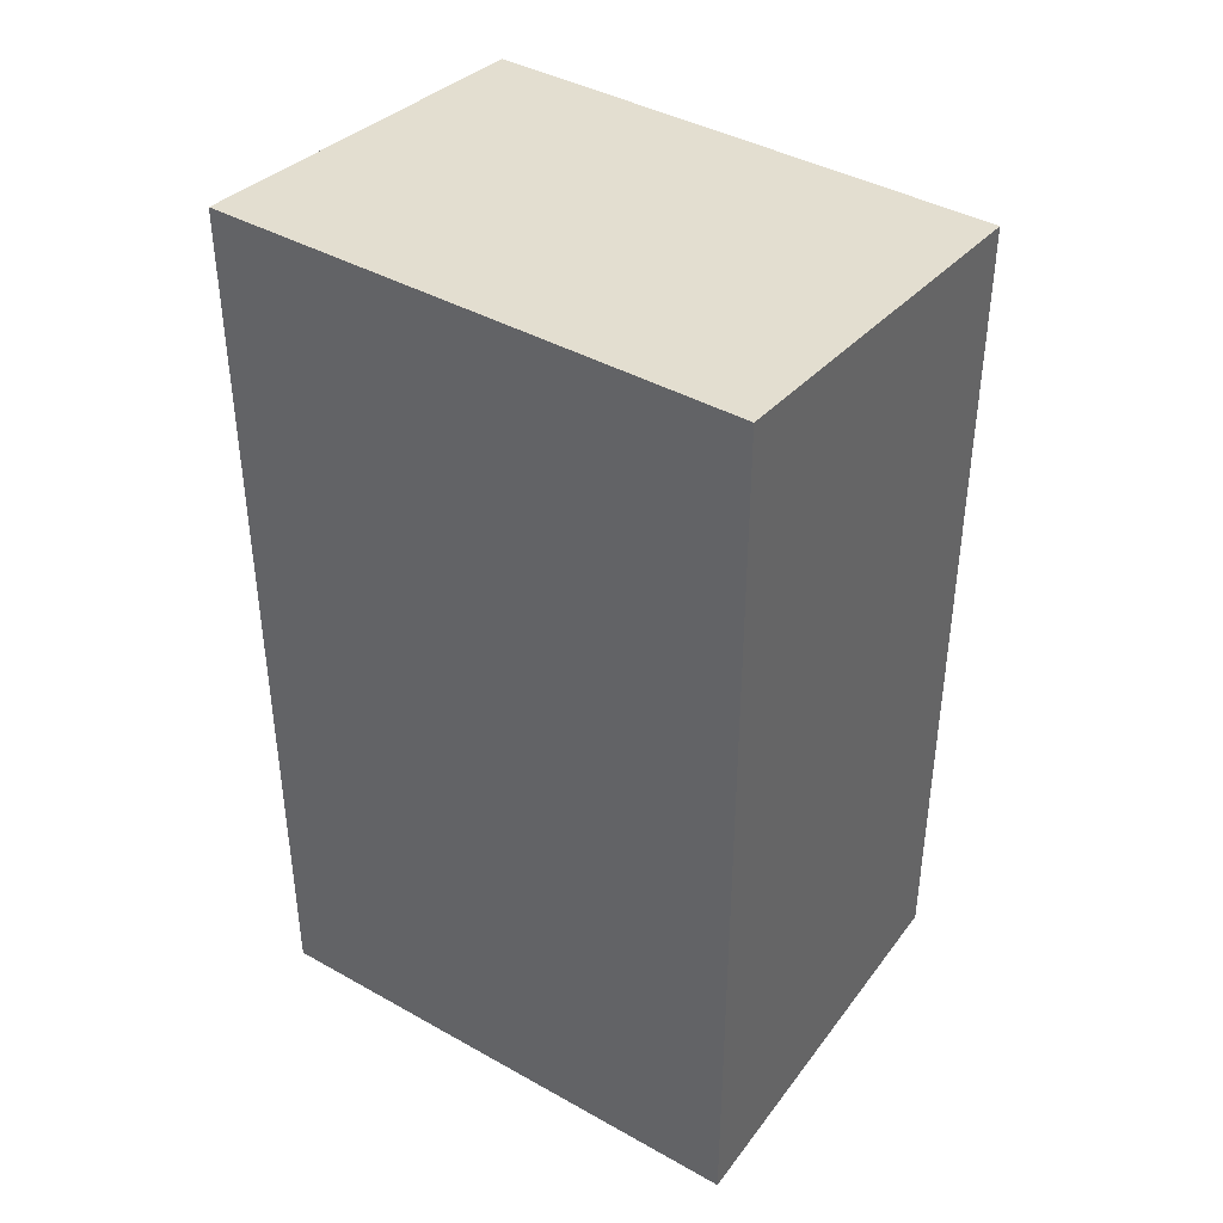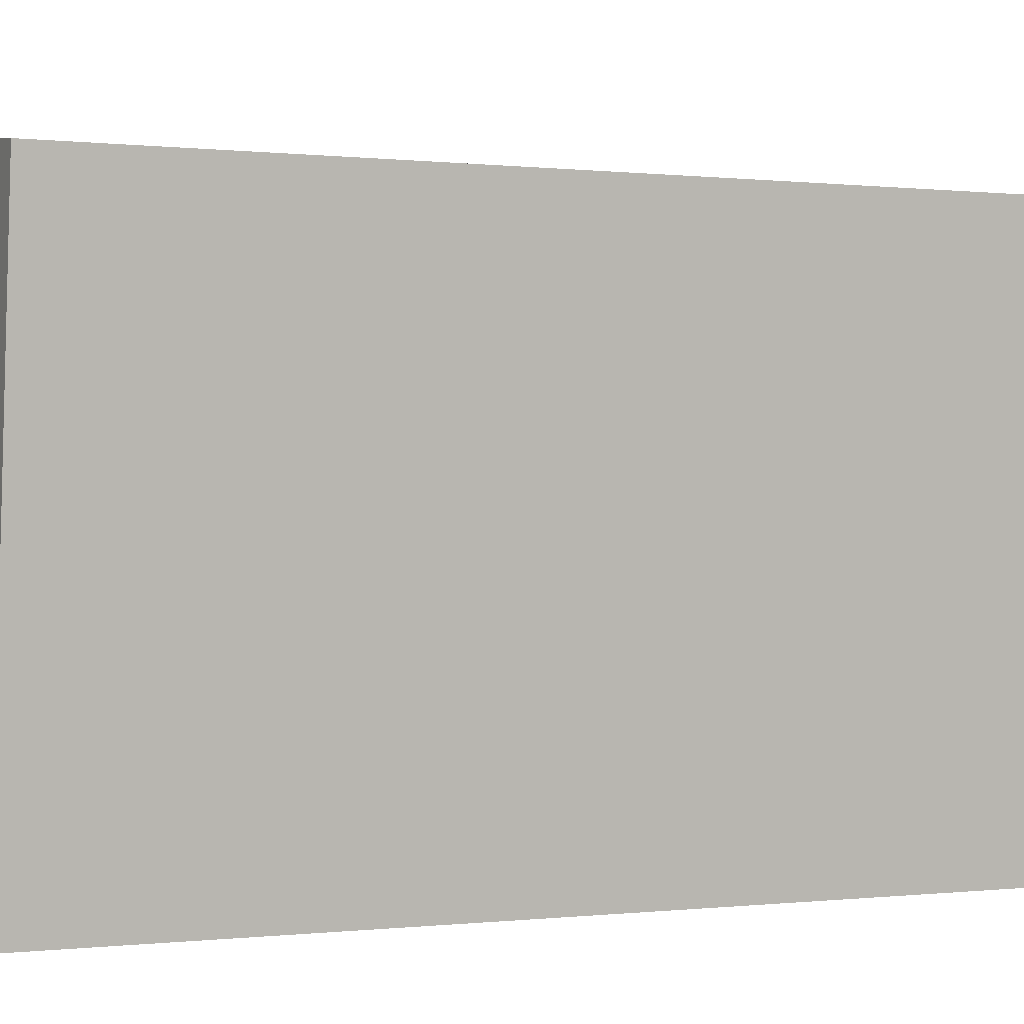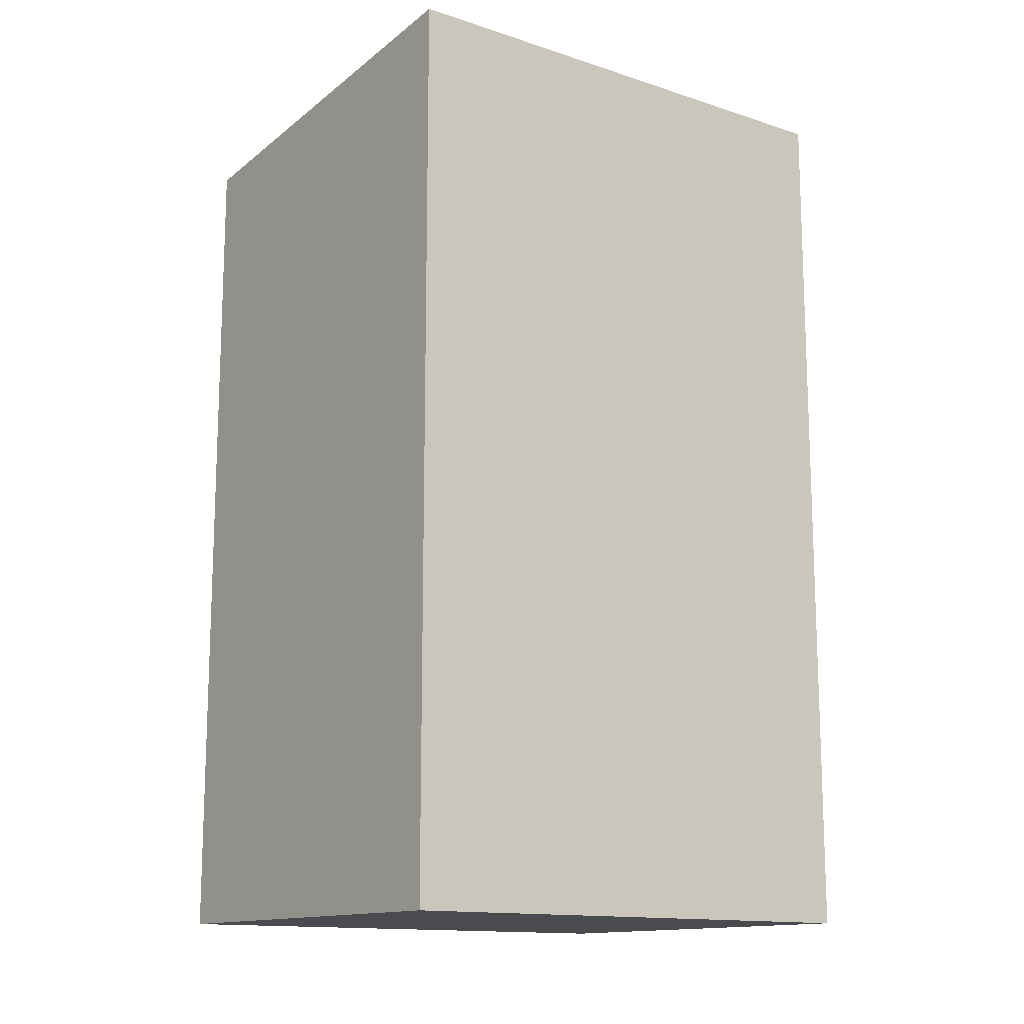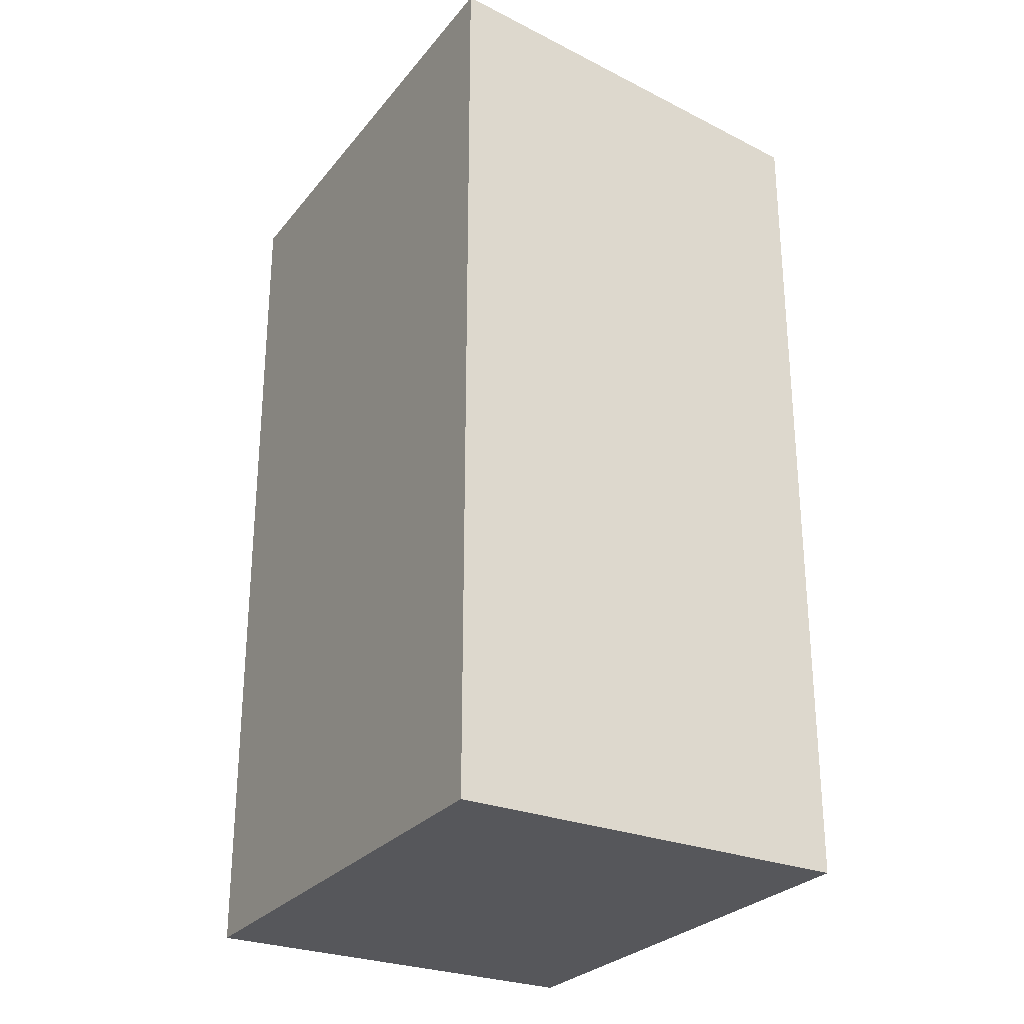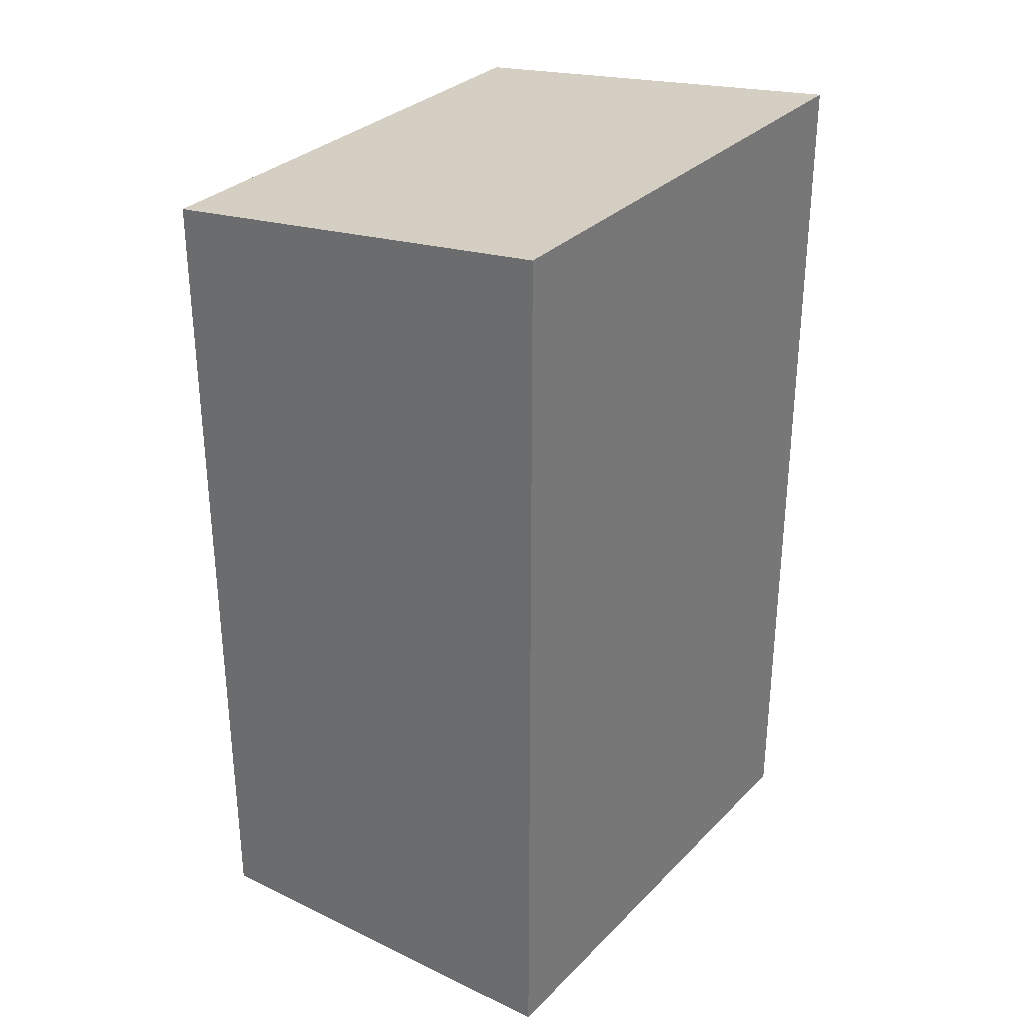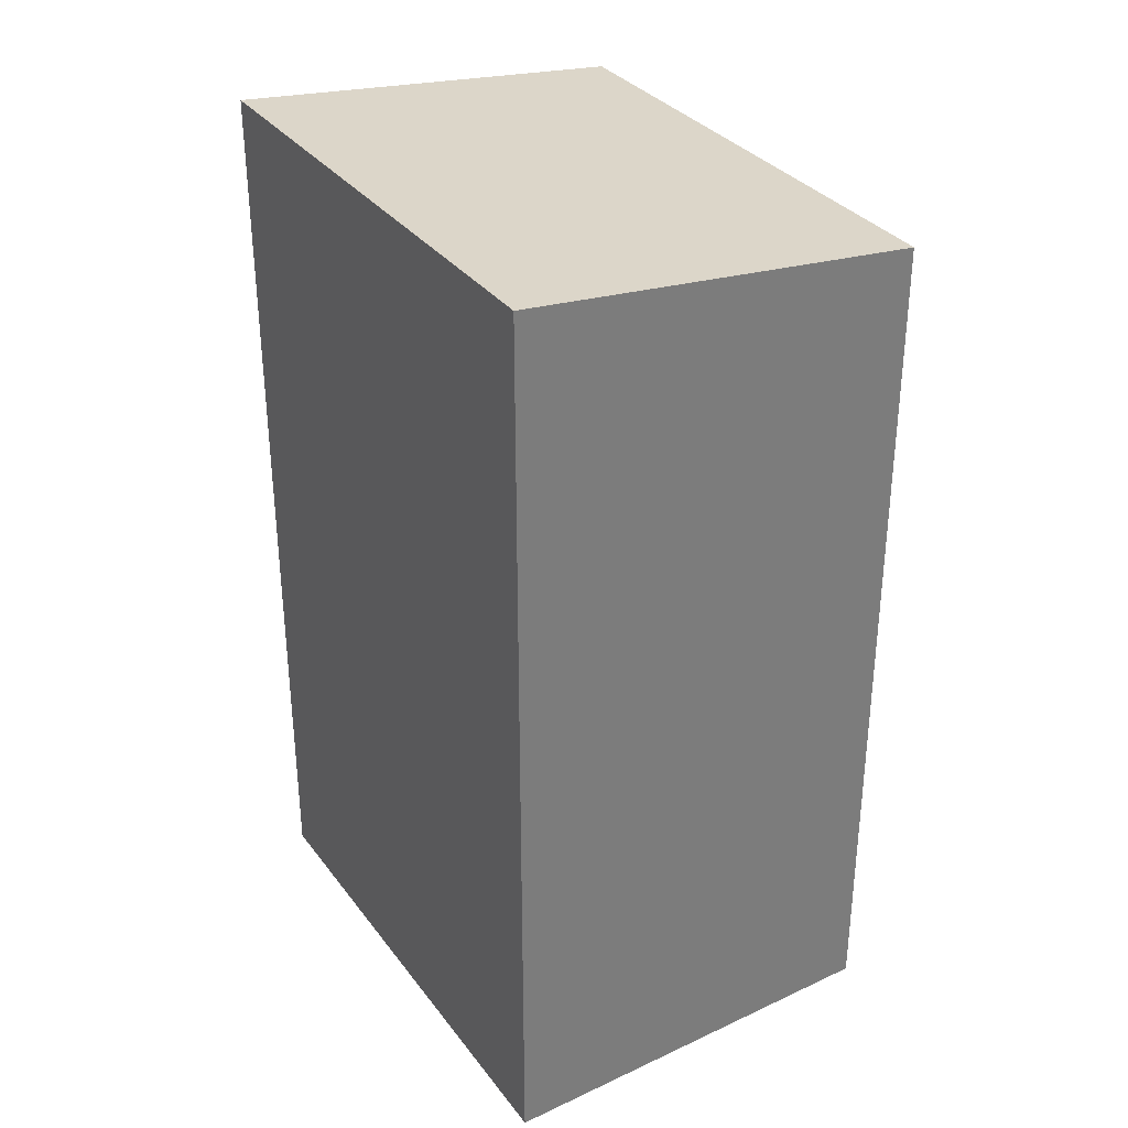
<metadata>
{"format":"obj","ext":"obj","renderer":"f3d","projection":"perspective","resolution":1024,"background":"white","views":[{"elev":40.7,"azim":-50.0,"up":"+Y"},{"elev":-0.1,"azim":64.9,"up":"+Z"},{"elev":-13.8,"azim":-120.5,"up":"+Y"},{"elev":-27.3,"azim":-24.7,"up":"+Y"},{"elev":31.3,"azim":-138.7,"up":"+Y"},{"elev":33.1,"azim":-25.6,"up":"+Y"}]}
</metadata>
<code>
v  0 0 0
v  6.746 -4.209e-16 6.874
v  0.728 -4.665e-16 7.618
v  6.018 4.558e-17 -0.7444
v  6.747 12.64 6.873
v  0.0002855 13.36 -0.0004226
v  0.7283 13.36 7.618
v  6.019 12.64 -0.7448
g defaultobject
f 1 2 3
f 2 1 4
f 5 6 7
f 6 5 8
f 2 7 3
f 7 2 5
f 7 1 3
f 1 7 6
f 6 4 1
f 4 6 8
f 4 5 2
f 5 4 8

</code>
